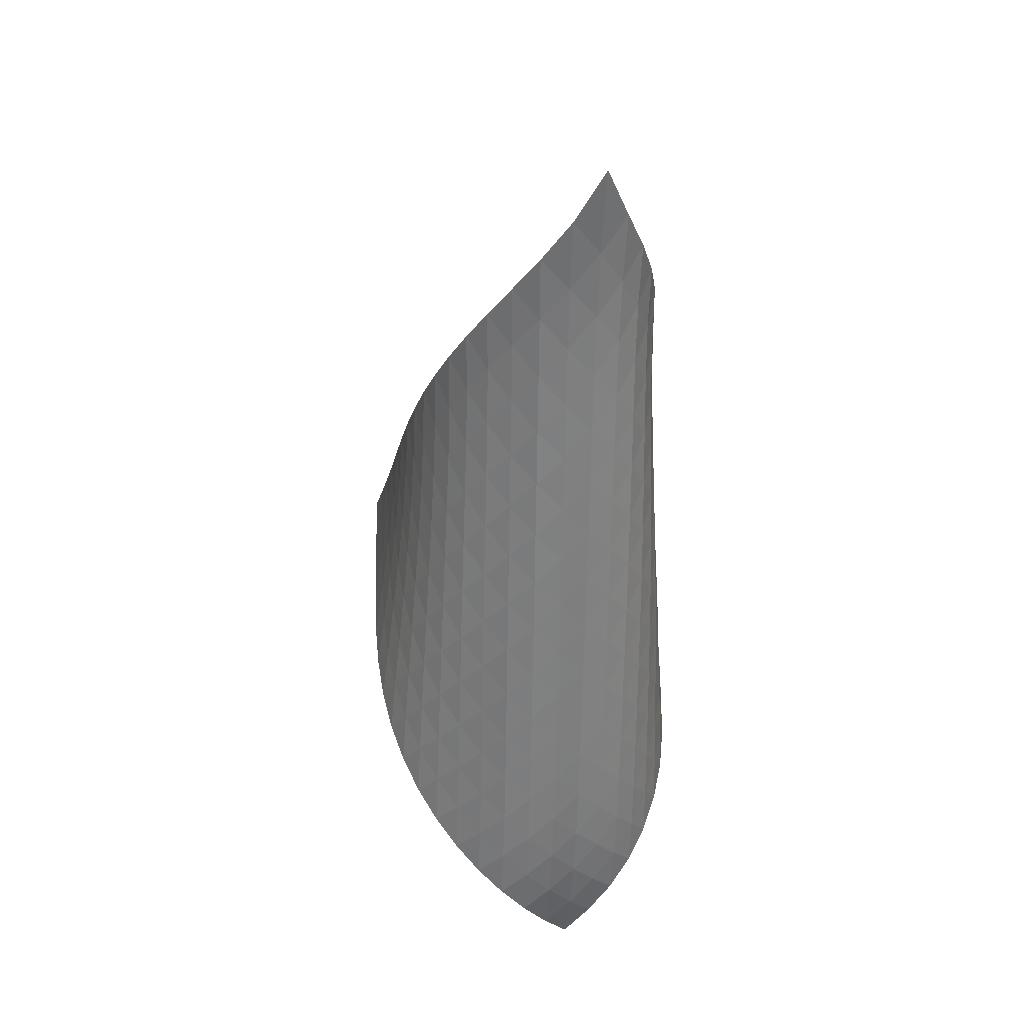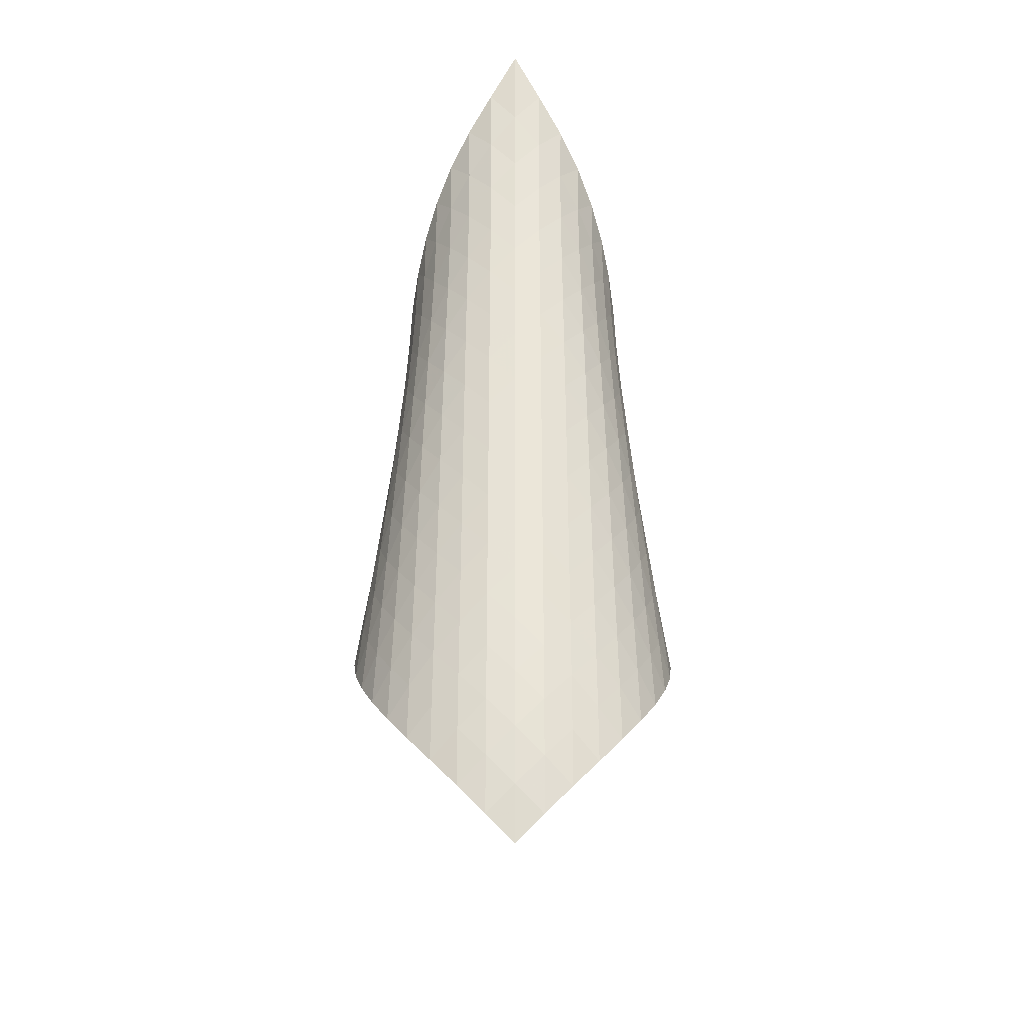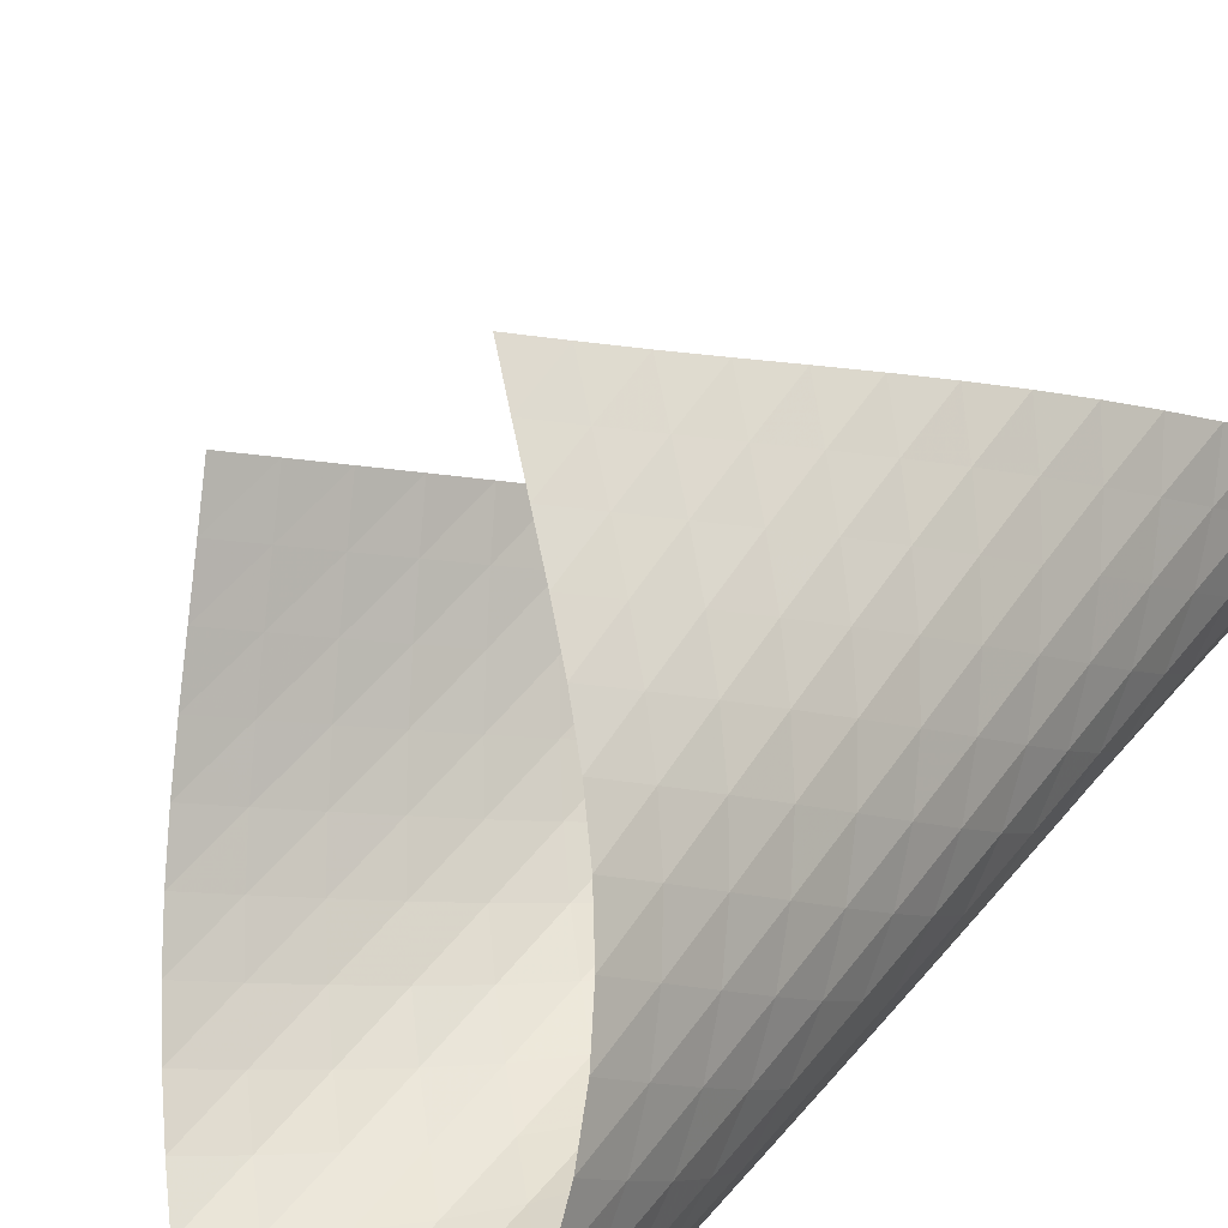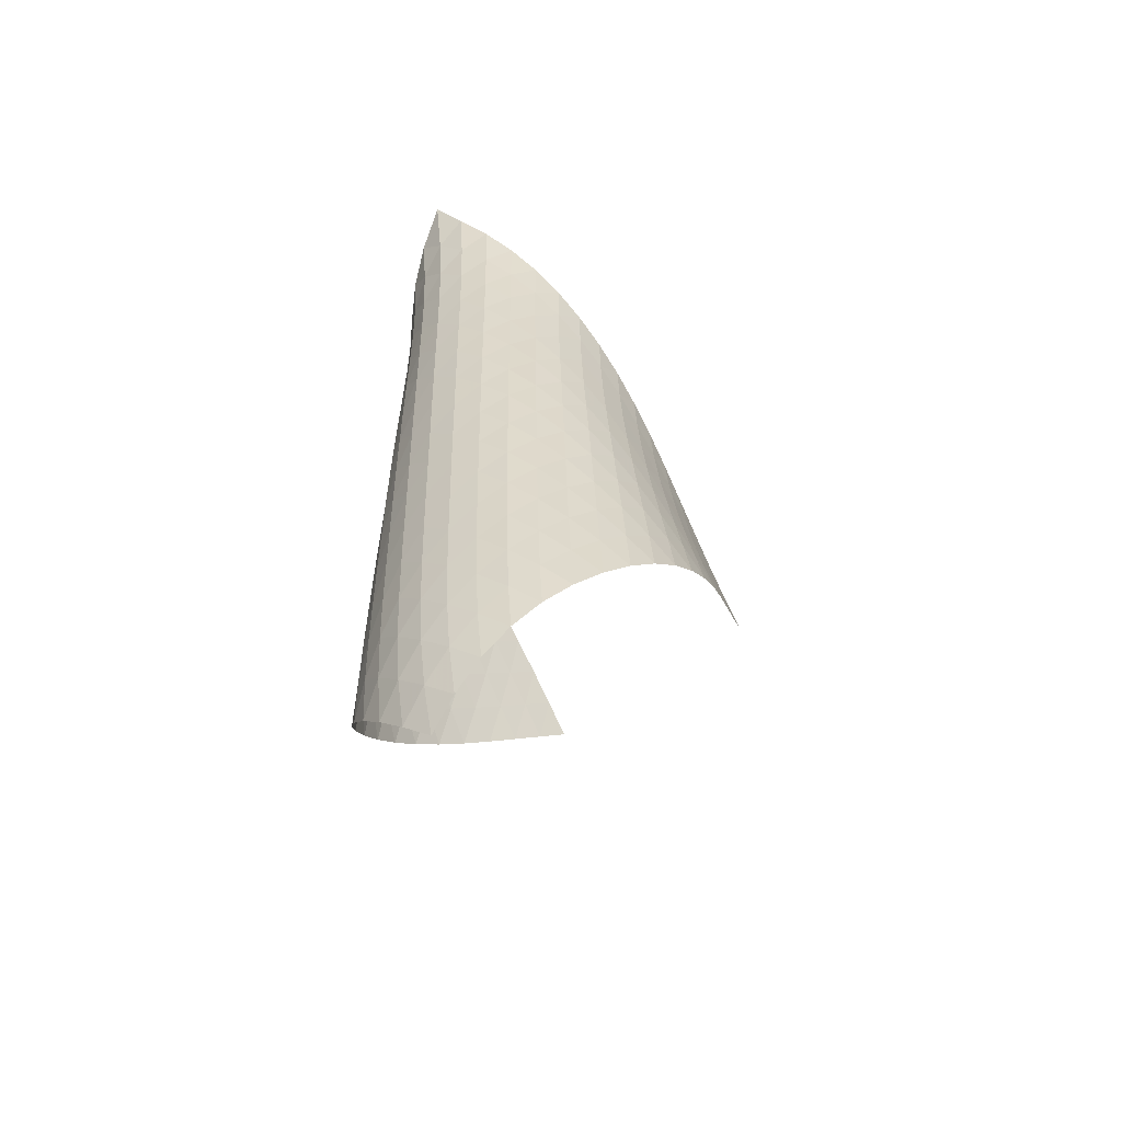
<metadata>
{"format":"obj","ext":"obj","renderer":"f3d","projection":"perspective","resolution":1024,"background":"white","views":[{"elev":28.7,"azim":113.7,"up":"+Y"},{"elev":-33.2,"azim":134.1,"up":"+Y"},{"elev":47.0,"azim":35.3,"up":"+Z"},{"elev":-57.6,"azim":172.5,"up":"+Y"}]}
</metadata>
<code>
v -6.51 -0.05127 6.51
v -10.62 -10.84 13.95
v -13.95 -10.84 10.62
v -7.521 -19.79 7.521
v -13.58 -10.23 10.23
v -13.21 -9.62 9.838
v -12.86 -9.001 9.434
v -12.51 -8.379 9.024
v -12.15 -7.756 8.613
v -11.78 -7.131 8.208
v -11.39 -6.505 7.815
v -10.97 -5.877 7.442
v -10.52 -5.246 7.098
v -10.04 -4.611 6.79
v -9.515 -3.968 6.53
v -8.954 -3.312 6.331
v -8.36 -2.634 6.211
v -7.739 -1.912 6.189
v -7.111 -1.095 6.287
v -6.287 -1.095 7.111
v -6.189 -1.912 7.739
v -6.211 -2.634 8.36
v -6.331 -3.312 8.954
v -6.53 -3.968 9.515
v -6.79 -4.611 10.04
v -7.098 -5.246 10.52
v -7.442 -5.877 10.97
v -7.815 -6.505 11.39
v -8.208 -7.131 11.78
v -8.613 -7.756 12.15
v -9.024 -8.379 12.51
v -9.434 -9.001 12.86
v -9.838 -9.62 13.21
v -10.23 -10.23 13.58
v -10.06 -11.37 13.69
v -9.489 -11.89 13.43
v -8.921 -12.41 13.17
v -8.365 -12.93 12.89
v -7.836 -13.46 12.57
v -7.352 -14.01 12.21
v -6.93 -14.56 11.79
v -6.586 -15.13 11.33
v -6.33 -15.7 10.82
v -6.17 -16.29 10.28
v -6.112 -16.88 9.735
v -6.164 -17.47 9.193
v -6.335 -18.06 8.681
v -6.627 -18.65 8.221
v -7.03 -19.23 7.835
v -7.835 -19.23 7.03
v -8.221 -18.65 6.627
v -8.681 -18.06 6.335
v -9.193 -17.47 6.164
v -9.735 -16.88 6.112
v -10.28 -16.29 6.17
v -10.82 -15.7 6.33
v -11.33 -15.13 6.586
v -11.79 -14.56 6.93
v -12.21 -14.01 7.352
v -12.57 -13.46 7.836
v -12.89 -12.93 8.365
v -13.17 -12.41 8.921
v -13.43 -11.89 9.489
v -13.69 -11.37 10.06
v -6.682 -1.789 6.682
v -7.204 -2.516 6.406
v -7.784 -3.211 6.27
v -8.376 -3.879 6.259
v -8.957 -4.529 6.349
v -9.512 -5.167 6.521
v -10.04 -5.798 6.756
v -10.53 -6.424 7.043
v -10.98 -7.047 7.37
v -11.41 -7.669 7.726
v -11.81 -8.289 8.103
v -12.19 -8.909 8.493
v -12.57 -9.527 8.888
v -12.94 -10.14 9.282
v -13.31 -10.76 9.671
v -6.406 -2.516 7.204
v -6.768 -3.167 6.768
v -7.254 -3.824 6.464
v -7.81 -4.472 6.3
v -8.39 -5.109 6.262
v -8.965 -5.739 6.327
v -9.521 -6.362 6.476
v -10.05 -6.981 6.693
v -10.55 -7.598 6.962
v -11.01 -8.214 7.273
v -11.45 -8.829 7.615
v -11.87 -9.443 7.978
v -12.26 -10.06 8.352
v -12.66 -10.67 8.73
v -13.04 -11.28 9.109
v -6.27 -3.211 7.784
v -6.464 -3.824 7.254
v -6.811 -4.453 6.811
v -7.283 -5.083 6.492
v -7.827 -5.707 6.307
v -8.402 -6.326 6.245
v -8.978 -6.94 6.287
v -9.538 -7.551 6.415
v -10.07 -8.16 6.612
v -10.58 -8.768 6.865
v -11.06 -9.375 7.161
v -11.51 -9.983 7.487
v -11.94 -10.59 7.833
v -12.36 -11.2 8.19
v -12.77 -11.8 8.552
v -6.259 -3.879 8.376
v -6.3 -4.472 7.81
v -6.492 -5.083 7.283
v -6.838 -5.699 6.838
v -7.304 -6.314 6.511
v -7.843 -6.924 6.309
v -8.414 -7.53 6.225
v -8.992 -8.133 6.244
v -9.557 -8.734 6.35
v -10.1 -9.334 6.528
v -10.62 -9.933 6.763
v -11.11 -10.53 7.04
v -11.58 -11.13 7.348
v -12.03 -11.73 7.675
v -12.47 -12.33 8.014
v -6.349 -4.529 8.957
v -6.262 -5.109 8.39
v -6.307 -5.707 7.827
v -6.511 -6.314 7.304
v -6.862 -6.922 6.862
v -7.326 -7.527 6.529
v -7.859 -8.128 6.313
v -8.428 -8.725 6.21
v -9.006 -9.319 6.207
v -9.577 -9.912 6.291
v -10.13 -10.5 6.448
v -10.66 -11.09 6.662
v -11.17 -11.69 6.919
v -11.65 -12.28 7.204
v -12.12 -12.87 7.51
v -6.521 -5.167 9.512
v -6.327 -5.739 8.965
v -6.245 -6.326 8.402
v -6.309 -6.924 7.843
v -6.529 -7.527 7.326
v -6.887 -8.13 6.887
v -7.348 -8.728 6.55
v -7.877 -9.322 6.322
v -8.443 -9.912 6.201
v -9.022 -10.5 6.178
v -9.597 -11.09 6.241
v -10.16 -11.67 6.377
v -10.7 -12.25 6.568
v -11.22 -12.84 6.799
v -11.73 -13.42 7.062
v -6.756 -5.798 10.04
v -6.476 -6.362 9.521
v -6.287 -6.94 8.978
v -6.225 -7.53 8.414
v -6.313 -8.128 7.859
v -6.55 -8.728 7.348
v -6.913 -9.326 6.913
v -7.373 -9.919 6.572
v -7.897 -10.51 6.334
v -8.46 -11.09 6.198
v -9.039 -11.67 6.158
v -9.618 -12.25 6.201
v -10.19 -12.83 6.314
v -10.74 -13.41 6.479
v -11.28 -13.98 6.686
v -7.043 -6.424 10.53
v -6.693 -6.981 10.05
v -6.415 -7.551 9.538
v -6.244 -8.133 8.992
v -6.21 -8.725 8.428
v -6.322 -9.322 7.877
v -6.572 -9.919 7.373
v -6.94 -10.51 6.94
v -7.398 -11.1 6.597
v -7.919 -11.69 6.35
v -8.479 -12.27 6.202
v -9.058 -12.84 6.146
v -9.64 -13.42 6.169
v -10.22 -13.99 6.257
v -10.78 -14.56 6.398
v -7.37 -7.047 10.98
v -6.962 -7.598 10.55
v -6.612 -8.16 10.07
v -6.35 -8.734 9.557
v -6.207 -9.319 9.006
v -6.201 -9.912 8.443
v -6.334 -10.51 7.897
v -6.597 -11.1 7.398
v -6.967 -11.69 6.967
v -7.424 -12.28 6.621
v -7.942 -12.86 6.369
v -8.501 -13.44 6.21
v -9.08 -14.01 6.138
v -9.665 -14.58 6.141
v -10.25 -15.14 6.207
v -7.726 -7.669 11.41
v -7.273 -8.214 11.01
v -6.865 -8.768 10.58
v -6.528 -9.334 10.1
v -6.291 -9.912 9.577
v -6.178 -10.5 9.022
v -6.198 -11.09 8.46
v -6.35 -11.69 7.919
v -6.621 -12.28 7.424
v -6.995 -12.87 6.995
v -7.451 -13.45 6.647
v -7.968 -14.03 6.389
v -8.526 -14.6 6.221
v -9.106 -15.17 6.134
v -9.696 -15.73 6.119
v -8.103 -8.289 11.81
v -7.615 -8.829 11.45
v -7.161 -9.375 11.06
v -6.763 -9.933 10.62
v -6.448 -10.5 10.13
v -6.241 -11.09 9.597
v -6.158 -11.67 9.039
v -6.202 -12.27 8.479
v -6.369 -12.86 7.942
v -6.647 -13.45 7.451
v -7.024 -14.04 7.024
v -7.481 -14.62 6.676
v -7.999 -15.2 6.414
v -8.558 -15.76 6.237
v -9.142 -16.32 6.138
v -8.493 -8.909 12.19
v -7.978 -9.443 11.87
v -7.487 -9.983 11.51
v -7.04 -10.53 11.11
v -6.662 -11.09 10.66
v -6.377 -11.67 10.16
v -6.201 -12.25 9.618
v -6.146 -12.84 9.058
v -6.21 -13.44 8.501
v -6.389 -14.03 7.968
v -6.676 -14.62 7.481
v -7.058 -15.21 7.058
v -7.52 -15.79 6.712
v -8.042 -16.36 6.45
v -8.605 -16.92 6.269
v -8.888 -9.527 12.57
v -8.352 -10.06 12.26
v -7.833 -10.59 11.94
v -7.348 -11.13 11.58
v -6.919 -11.69 11.17
v -6.568 -12.25 10.7
v -6.314 -12.83 10.19
v -6.169 -13.42 9.64
v -6.138 -14.01 9.08
v -6.221 -14.6 8.526
v -6.414 -15.2 7.999
v -6.712 -15.79 7.52
v -7.106 -16.37 7.106
v -7.578 -16.95 6.77
v -8.11 -17.51 6.514
v -9.282 -10.14 12.94
v -8.73 -10.67 12.66
v -8.19 -11.2 12.36
v -7.675 -11.73 12.03
v -7.204 -12.28 11.65
v -6.799 -12.84 11.22
v -6.479 -13.41 10.74
v -6.257 -13.99 10.22
v -6.141 -14.58 9.665
v -6.134 -15.17 9.106
v -6.237 -15.76 8.558
v -6.45 -16.36 8.042
v -6.77 -16.95 7.578
v -7.185 -17.53 7.185
v -7.677 -18.1 6.87
v -9.671 -10.76 13.31
v -9.109 -11.28 13.04
v -8.552 -11.8 12.77
v -8.014 -12.33 12.47
v -7.51 -12.87 12.12
v -7.062 -13.42 11.73
v -6.686 -13.98 11.28
v -6.398 -14.56 10.78
v -6.207 -15.14 10.25
v -6.119 -15.73 9.696
v -6.138 -16.32 9.142
v -6.269 -16.92 8.605
v -6.514 -17.51 8.11
v -6.87 -18.1 7.677
v -7.32 -18.67 7.32
f 289 49 4
f 289 4 50
f 5 79 64
f 5 64 3
f 79 94 63
f 79 63 64
f 94 109 62
f 94 62 63
f 109 124 61
f 109 61 62
f 124 139 60
f 124 60 61
f 139 154 59
f 139 59 60
f 154 169 58
f 154 58 59
f 169 184 57
f 169 57 58
f 184 199 56
f 184 56 57
f 199 214 55
f 199 55 56
f 214 229 54
f 214 54 55
f 229 244 53
f 229 53 54
f 244 259 52
f 244 52 53
f 259 274 51
f 259 51 52
f 274 289 50
f 274 50 51
f 1 20 65
f 1 65 19
f 19 65 66
f 19 66 18
f 18 66 67
f 18 67 17
f 17 67 68
f 17 68 16
f 16 68 69
f 16 69 15
f 15 69 70
f 15 70 14
f 14 70 71
f 14 71 13
f 13 71 72
f 13 72 12
f 12 72 73
f 12 73 11
f 11 73 74
f 11 74 10
f 10 74 75
f 10 75 9
f 9 75 76
f 9 76 8
f 8 76 77
f 8 77 7
f 7 77 78
f 7 78 6
f 6 78 79
f 6 79 5
f 20 21 80
f 20 80 65
f 65 80 81
f 65 81 66
f 66 81 82
f 66 82 67
f 67 82 83
f 67 83 68
f 68 83 84
f 68 84 69
f 69 84 85
f 69 85 70
f 70 85 86
f 70 86 71
f 71 86 87
f 71 87 72
f 72 87 88
f 72 88 73
f 73 88 89
f 73 89 74
f 74 89 90
f 74 90 75
f 75 90 91
f 75 91 76
f 76 91 92
f 76 92 77
f 77 92 93
f 77 93 78
f 78 93 94
f 78 94 79
f 21 22 95
f 21 95 80
f 80 95 96
f 80 96 81
f 81 96 97
f 81 97 82
f 82 97 98
f 82 98 83
f 83 98 99
f 83 99 84
f 84 99 100
f 84 100 85
f 85 100 101
f 85 101 86
f 86 101 102
f 86 102 87
f 87 102 103
f 87 103 88
f 88 103 104
f 88 104 89
f 89 104 105
f 89 105 90
f 90 105 106
f 90 106 91
f 91 106 107
f 91 107 92
f 92 107 108
f 92 108 93
f 93 108 109
f 93 109 94
f 22 23 110
f 22 110 95
f 95 110 111
f 95 111 96
f 96 111 112
f 96 112 97
f 97 112 113
f 97 113 98
f 98 113 114
f 98 114 99
f 99 114 115
f 99 115 100
f 100 115 116
f 100 116 101
f 101 116 117
f 101 117 102
f 102 117 118
f 102 118 103
f 103 118 119
f 103 119 104
f 104 119 120
f 104 120 105
f 105 120 121
f 105 121 106
f 106 121 122
f 106 122 107
f 107 122 123
f 107 123 108
f 108 123 124
f 108 124 109
f 23 24 125
f 23 125 110
f 110 125 126
f 110 126 111
f 111 126 127
f 111 127 112
f 112 127 128
f 112 128 113
f 113 128 129
f 113 129 114
f 114 129 130
f 114 130 115
f 115 130 131
f 115 131 116
f 116 131 132
f 116 132 117
f 117 132 133
f 117 133 118
f 118 133 134
f 118 134 119
f 119 134 135
f 119 135 120
f 120 135 136
f 120 136 121
f 121 136 137
f 121 137 122
f 122 137 138
f 122 138 123
f 123 138 139
f 123 139 124
f 24 25 140
f 24 140 125
f 125 140 141
f 125 141 126
f 126 141 142
f 126 142 127
f 127 142 143
f 127 143 128
f 128 143 144
f 128 144 129
f 129 144 145
f 129 145 130
f 130 145 146
f 130 146 131
f 131 146 147
f 131 147 132
f 132 147 148
f 132 148 133
f 133 148 149
f 133 149 134
f 134 149 150
f 134 150 135
f 135 150 151
f 135 151 136
f 136 151 152
f 136 152 137
f 137 152 153
f 137 153 138
f 138 153 154
f 138 154 139
f 25 26 155
f 25 155 140
f 140 155 156
f 140 156 141
f 141 156 157
f 141 157 142
f 142 157 158
f 142 158 143
f 143 158 159
f 143 159 144
f 144 159 160
f 144 160 145
f 145 160 161
f 145 161 146
f 146 161 162
f 146 162 147
f 147 162 163
f 147 163 148
f 148 163 164
f 148 164 149
f 149 164 165
f 149 165 150
f 150 165 166
f 150 166 151
f 151 166 167
f 151 167 152
f 152 167 168
f 152 168 153
f 153 168 169
f 153 169 154
f 26 27 170
f 26 170 155
f 155 170 171
f 155 171 156
f 156 171 172
f 156 172 157
f 157 172 173
f 157 173 158
f 158 173 174
f 158 174 159
f 159 174 175
f 159 175 160
f 160 175 176
f 160 176 161
f 161 176 177
f 161 177 162
f 162 177 178
f 162 178 163
f 163 178 179
f 163 179 164
f 164 179 180
f 164 180 165
f 165 180 181
f 165 181 166
f 166 181 182
f 166 182 167
f 167 182 183
f 167 183 168
f 168 183 184
f 168 184 169
f 27 28 185
f 27 185 170
f 170 185 186
f 170 186 171
f 171 186 187
f 171 187 172
f 172 187 188
f 172 188 173
f 173 188 189
f 173 189 174
f 174 189 190
f 174 190 175
f 175 190 191
f 175 191 176
f 176 191 192
f 176 192 177
f 177 192 193
f 177 193 178
f 178 193 194
f 178 194 179
f 179 194 195
f 179 195 180
f 180 195 196
f 180 196 181
f 181 196 197
f 181 197 182
f 182 197 198
f 182 198 183
f 183 198 199
f 183 199 184
f 28 29 200
f 28 200 185
f 185 200 201
f 185 201 186
f 186 201 202
f 186 202 187
f 187 202 203
f 187 203 188
f 188 203 204
f 188 204 189
f 189 204 205
f 189 205 190
f 190 205 206
f 190 206 191
f 191 206 207
f 191 207 192
f 192 207 208
f 192 208 193
f 193 208 209
f 193 209 194
f 194 209 210
f 194 210 195
f 195 210 211
f 195 211 196
f 196 211 212
f 196 212 197
f 197 212 213
f 197 213 198
f 198 213 214
f 198 214 199
f 29 30 215
f 29 215 200
f 200 215 216
f 200 216 201
f 201 216 217
f 201 217 202
f 202 217 218
f 202 218 203
f 203 218 219
f 203 219 204
f 204 219 220
f 204 220 205
f 205 220 221
f 205 221 206
f 206 221 222
f 206 222 207
f 207 222 223
f 207 223 208
f 208 223 224
f 208 224 209
f 209 224 225
f 209 225 210
f 210 225 226
f 210 226 211
f 211 226 227
f 211 227 212
f 212 227 228
f 212 228 213
f 213 228 229
f 213 229 214
f 30 31 230
f 30 230 215
f 215 230 231
f 215 231 216
f 216 231 232
f 216 232 217
f 217 232 233
f 217 233 218
f 218 233 234
f 218 234 219
f 219 234 235
f 219 235 220
f 220 235 236
f 220 236 221
f 221 236 237
f 221 237 222
f 222 237 238
f 222 238 223
f 223 238 239
f 223 239 224
f 224 239 240
f 224 240 225
f 225 240 241
f 225 241 226
f 226 241 242
f 226 242 227
f 227 242 243
f 227 243 228
f 228 243 244
f 228 244 229
f 31 32 245
f 31 245 230
f 230 245 246
f 230 246 231
f 231 246 247
f 231 247 232
f 232 247 248
f 232 248 233
f 233 248 249
f 233 249 234
f 234 249 250
f 234 250 235
f 235 250 251
f 235 251 236
f 236 251 252
f 236 252 237
f 237 252 253
f 237 253 238
f 238 253 254
f 238 254 239
f 239 254 255
f 239 255 240
f 240 255 256
f 240 256 241
f 241 256 257
f 241 257 242
f 242 257 258
f 242 258 243
f 243 258 259
f 243 259 244
f 32 33 260
f 32 260 245
f 245 260 261
f 245 261 246
f 246 261 262
f 246 262 247
f 247 262 263
f 247 263 248
f 248 263 264
f 248 264 249
f 249 264 265
f 249 265 250
f 250 265 266
f 250 266 251
f 251 266 267
f 251 267 252
f 252 267 268
f 252 268 253
f 253 268 269
f 253 269 254
f 254 269 270
f 254 270 255
f 255 270 271
f 255 271 256
f 256 271 272
f 256 272 257
f 257 272 273
f 257 273 258
f 258 273 274
f 258 274 259
f 33 34 275
f 33 275 260
f 260 275 276
f 260 276 261
f 261 276 277
f 261 277 262
f 262 277 278
f 262 278 263
f 263 278 279
f 263 279 264
f 264 279 280
f 264 280 265
f 265 280 281
f 265 281 266
f 266 281 282
f 266 282 267
f 267 282 283
f 267 283 268
f 268 283 284
f 268 284 269
f 269 284 285
f 269 285 270
f 270 285 286
f 270 286 271
f 271 286 287
f 271 287 272
f 272 287 288
f 272 288 273
f 273 288 289
f 273 289 274
f 34 2 35
f 34 35 275
f 275 35 36
f 275 36 276
f 276 36 37
f 276 37 277
f 277 37 38
f 277 38 278
f 278 38 39
f 278 39 279
f 279 39 40
f 279 40 280
f 280 40 41
f 280 41 281
f 281 41 42
f 281 42 282
f 282 42 43
f 282 43 283
f 283 43 44
f 283 44 284
f 284 44 45
f 284 45 285
f 285 45 46
f 285 46 286
f 286 46 47
f 286 47 287
f 287 47 48
f 287 48 288
f 288 48 49
f 288 49 289

</code>
